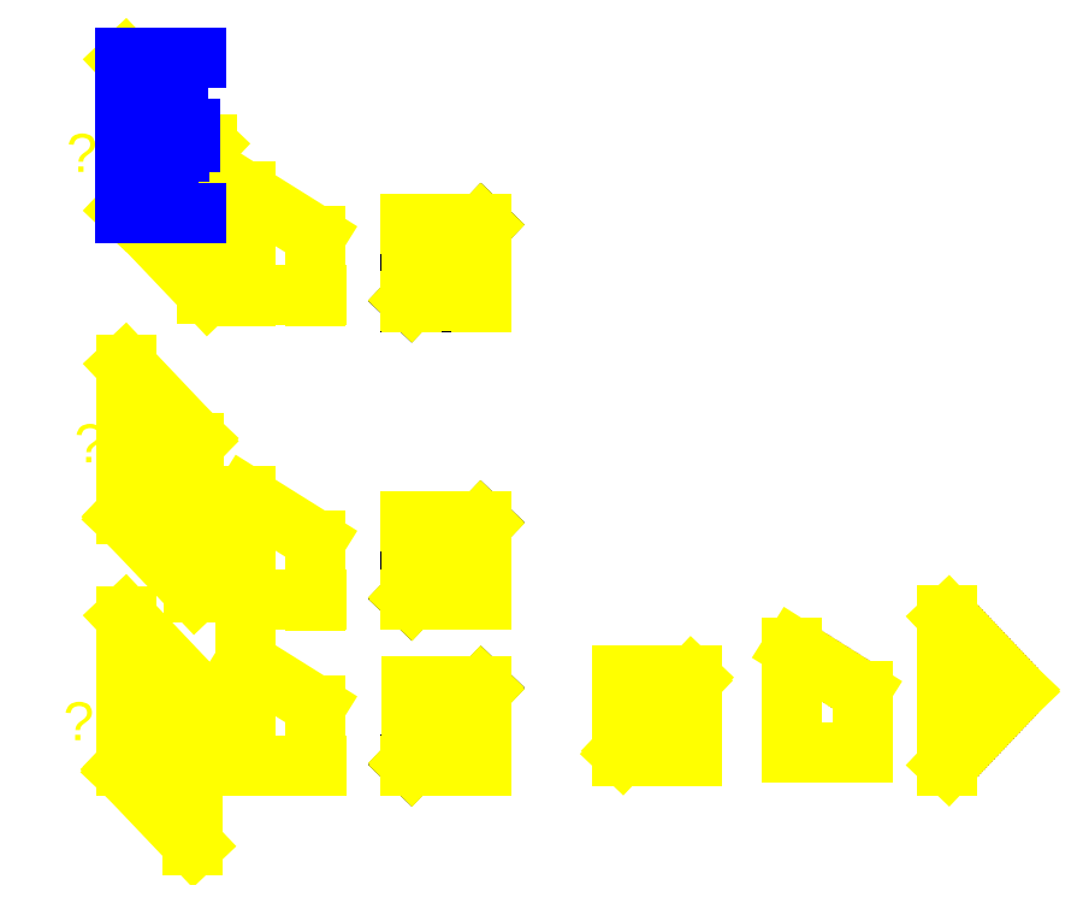
<metadata>
{"format":"dxf","ext":"dxf","renderer":"ezdxf+matplotlib","layout":"modelspace","background":"white","min_lineweight":24,"dpi":150}
</metadata>
<code>
0
SECTION
2
ENTITIES
0
LINE
8
Ouvrant ... Cadre ... Feuillure
10
966.9
20
102.3
30
0
11
966.9
21
906.9
31
0
0
LINE
8
Ouvrant ... EcharpesTraverses ... Feuillure
10
232.9
20
102.3
30
0
11
951.9
21
102.3
31
0
0
LINE
8
Ouvrant ... EcharpesTraverses ... Feuillure
10
232.9
20
139
30
0
11
951.9
21
892.6
31
0
0
LINE
8
Ouvrant ... Cadre ... Feuillure
10
232.9
20
154.9
30
0
11
232.9
21
959.6
31
0
0
LINE
8
Ouvrant ... EcharpesTraverses ... Feuillure
10
966.9
20
959.6
30
0
11
247.9
21
959.6
31
0
0
LINE
8
Ouvrant ... EcharpesTraverses ... Feuillure
10
966.9
20
922.8
30
0
11
247.9
21
169.2
31
0
0
LINE
8
Lattes
10
232.9
20
104.3
30
0
11
951.9
21
104.3
31
0
0
LINE
8
Lattes
10
964.9
20
102.3
30
0
11
964.9
21
906.9
31
0
0
LINE
8
Lattes
10
234.4
20
137.6
30
0
11
953.4
21
891.2
31
0
0
LINE
8
0
10
225.7
20
145.9
30
0
11
966.9
21
922.8
31
0
0
LINE
8
Lattes
10
966.9
20
957.6
30
0
11
247.9
21
957.6
31
0
0
LINE
8
Lattes
10
234.9
20
154.9
30
0
11
234.9
21
959.6
31
0
0
LINE
8
Lattes
10
965.5
20
924.2
30
0
11
246.5
21
170.6
31
0
0
LINE
8
Ouvrant ... Cadre ... Feuillure
10
2026
20
146.2
30
0
11
2026
21
1254
31
0
0
LINE
8
Ouvrant ... Cadre ... Feuillure
10
2774
20
146.2
30
0
11
2774
21
784.5
31
0
0
LINE
8
Ouvrant ... EcharpesTraverses ... Feuillure
10
2042
20
1244
30
0
11
2754
21
796.4
31
0
0
LINE
8
Ouvrant ... EcharpesTraverses ... Feuillure
10
2042
20
146.2
30
0
11
2758
21
146.2
31
0
0
LINE
8
Ouvrant ... Cadre ... Feuillure
10
3663
20
2.51
30
0
11
3663
21
1586
31
0
0
LINE
8
Ouvrant ... EcharpesTraverses ... Feuillure
10
4394
20
816
30
0
11
3678
21
1570
31
0
0
LINE
8
Ouvrant ... EcharpesTraverses ... Feuillure
10
4394
20
772.5
30
0
11
3678
21
18.2
31
0
0
LINE
8
Lattes
10
2042
20
148.2
30
0
11
2758
21
148.2
31
0
0
LINE
8
Lattes
10
2028
20
146.2
30
0
11
2028
21
1254
31
0
0
LINE
8
Lattes
10
2772
20
146.2
30
0
11
2772
21
784.5
31
0
0
LINE
8
Lattes
10
2040
20
1243
30
0
11
2753
21
794.7
31
0
0
LINE
8
Lattes
10
4412
20
794.2
30
0
11
3677
21
19.58
31
0
0
LINE
8
Lattes
10
4412
20
794.2
30
0
11
3677
21
1569
31
0
0
LINE
8
Lattes
10
3665
20
2.51
30
0
11
3665
21
1586
31
0
0
LINE
8
Lattes ... 140
10
232.9
20
244.3
30
0
11
951.9
21
244.3
31
0
0
LINE
8
Lattes ... 140
10
232.9
20
384.3
30
0
11
951.9
21
384.3
31
0
0
LINE
8
Lattes ... 140
10
232.9
20
524.3
30
0
11
951.9
21
524.3
31
0
0
LINE
8
Lattes ... 140
10
232.9
20
664.3
30
0
11
951.9
21
664.3
31
0
0
LINE
8
Lattes ... 140
10
232.9
20
804.3
30
0
11
951.9
21
804.3
31
0
0
LINE
8
Lattes ... 140
10
232.9
20
944.3
30
0
11
951.9
21
944.3
31
0
0
LINE
8
Lattes ... 140
10
2042
20
288.2
30
0
11
2758
21
288.2
31
0
0
LINE
8
Lattes ... 140
10
2042
20
428.2
30
0
11
2758
21
428.2
31
0
0
LINE
8
Lattes ... 140
10
2042
20
568.2
30
0
11
2758
21
568.2
31
0
0
LINE
8
Lattes ... 140
10
2042
20
708.2
30
0
11
2758
21
708.2
31
0
0
LINE
8
Lattes ... 140
10
2042
20
848.2
30
0
11
2758
21
848.2
31
0
0
LINE
8
Lattes ... 140
10
2042
20
988.2
30
0
11
2758
21
988.2
31
0
0
LINE
8
Lattes ... 140
10
2042
20
1128
30
0
11
2758
21
1128
31
0
0
LINE
8
Lattes ... 140
10
4412
20
794.2
30
0
11
3665
21
794.2
31
0
0
LINE
8
Lattes ... 140
10
4412
20
934.2
30
0
11
3665
21
934.2
31
0
0
LINE
8
Lattes ... 140
10
4412
20
1074
30
0
11
3665
21
1074
31
0
0
LINE
8
Lattes ... 140
10
4412
20
1214
30
0
11
3665
21
1214
31
0
0
LINE
8
Lattes ... 140
10
4412
20
1354
30
0
11
3665
21
1354
31
0
0
LINE
8
Lattes ... 140
10
4412
20
1494
30
0
11
3665
21
1494
31
0
0
LINE
8
Lattes ... 140
10
4412
20
1634
30
0
11
3665
21
1634
31
0
0
LINE
8
Lattes ... 140
10
4412
20
654.2
30
0
11
3665
21
654.2
31
0
0
LINE
8
Lattes ... 140
10
4412
20
514.2
30
0
11
3665
21
514.2
31
0
0
LINE
8
Lattes ... 140
10
4412
20
374.2
30
0
11
3665
21
374.2
31
0
0
LINE
8
Lattes ... 140
10
4412
20
234.2
30
0
11
3665
21
234.2
31
0
0
LINE
8
Lattes ... 140
10
4412
20
94.24
30
0
11
3665
21
94.24
31
0
0
LINE
8
Lattes ... 140
10
4412
20
-45.76
30
0
11
3665
21
-45.76
31
0
0
LINE
8
Lattes ... 140
10
2042
20
1268
30
0
11
2758
21
1268
31
0
0
LINE
8
Ouvrant
10
-2000
20
0
30
0
11
-1250
21
0
31
0
0
LINE
8
Ouvrant
10
-2000
20
0
30
0
11
-2000
21
21
31
0
0
LINE
8
Ouvrant
10
-2000
20
21
30
0
11
-1250
21
806
31
0
0
LINE
8
Ouvrant
10
-1998
20
37.57
30
0
11
-1250
21
820.5
31
0
0
LINE
8
Ouvrant
10
-1250
20
0
30
0
11
-1250
21
806
31
0
0
LINE
8
Ouvrant
10
-1250
20
820.5
30
0
11
-1250
21
842.5
31
0
0
LINE
8
Ouvrant
10
-1998
20
842.5
30
0
11
-1250
21
842.5
31
0
0
LINE
8
Ouvrant
10
-1998
20
37.57
30
0
11
-1998
21
842.5
31
0
0
LINE
8
Lattes
10
-2000
20
5
30
0
11
-1250
21
5
31
0
0
LINE
8
Lattes
10
-1995
20
0
30
0
11
-1995
21
21
31
0
0
LINE
8
Lattes
10
-1996
20
17.55
30
0
11
-1246
21
802.5
31
0
0
LINE
8
Lattes
10
-2002
20
41.02
30
0
11
-1254
21
823.9
31
0
0
LINE
8
Lattes
10
-1993
20
37.57
30
0
11
-1993
21
842.5
31
0
0
LINE
8
Lattes
10
-1255
20
6e-16
30
0
11
-1255
21
806
31
0
0
LINE
8
Lattes
10
-1255
20
820.5
30
0
11
-1255
21
842.5
31
0
0
LINE
8
Lattes
10
-1998
20
837.5
30
0
11
-1250
21
837.5
31
0
0
LINE
8
Lattes ... 140
10
-2000
20
145
30
0
11
-1250
21
145
31
0
0
LINE
8
Lattes ... 140
10
-2000
20
285
30
0
11
-1250
21
285
31
0
0
LINE
8
Lattes ... 140
10
-2000
20
425
30
0
11
-1250
21
425
31
0
0
LINE
8
Lattes ... 140
10
-2000
20
565
30
0
11
-1250
21
565
31
0
0
LINE
8
Lattes ... 140
10
-2000
20
705
30
0
11
-1250
21
705
31
0
0
LINE
8
Lattes ... 140
10
-2000
20
845
30
0
11
-1250
21
845
31
0
0
LINE
8
0
10
-3747
20
0
30
0
11
-3000
21
0
31
0
0
LINE
8
0
10
-3000
20
0
30
0
11
-3000
21
638
31
0
0
LINE
8
0
10
-3747
20
0
30
0
11
-3747
21
1105
31
0
0
LINE
8
0
10
-3747
20
1105
30
0
11
-3000
21
638
31
0
0
LINE
8
Lattes
10
-3750
20
1101
30
0
11
-3003
21
633.8
31
0
0
LINE
8
Lattes
10
-3742
20
0
30
0
11
-3742
21
1105
31
0
0
LINE
8
Lattes
10
-3005
20
6e-16
30
0
11
-3005
21
638
31
0
0
LINE
8
Lattes
10
-3747
20
5
30
0
11
-3000
21
5
31
0
0
LINE
8
Lattes ... 140
10
-3747
20
145
30
0
11
-3000
21
145
31
0
0
LINE
8
Lattes ... 140
10
-3747
20
285
30
0
11
-3000
21
285
31
0
0
LINE
8
Lattes ... 140
10
-3747
20
425
30
0
11
-3000
21
425
31
0
0
LINE
8
Lattes ... 140
10
-3747
20
565
30
0
11
-3000
21
565
31
0
0
LINE
8
Lattes ... 140
10
-3747
20
705
30
0
11
-3000
21
705
31
0
0
LINE
8
Lattes ... 140
10
-3747
20
845
30
0
11
-3000
21
845
31
0
0
LINE
8
Lattes ... 140
10
-3747
20
985
30
0
11
-3000
21
985
31
0
0
LINE
8
Lattes ... 140
10
-3747
20
1125
30
0
11
-3000
21
1125
31
0
0
LINE
8
0
10
-5013
20
0
30
0
11
-5013
21
1582
31
0
0
LINE
8
0
10
-5013
20
1582
30
0
11
-4262
21
789.6
31
0
0
LINE
8
0
10
-5013
20
0
30
0
11
-4262
21
789.6
31
0
0
LINE
8
Lattes
10
-5017
20
3.447
30
0
11
-4265
21
793.1
31
0
0
LINE
8
Lattes
10
-5008
20
0
30
0
11
-5008
21
1582
31
0
0
LINE
8
Lattes
10
-5017
20
1579
30
0
11
-4265
21
786.2
31
0
0
LINE
8
0
10
-4262
20
789.6
30
0
11
-5013
21
789.6
31
0
0
LINE
8
Lattes ... 140
10
-4262
20
859.6
30
0
11
-5013
21
859.6
31
0
0
LINE
8
0
10
-4296
20
742
30
0
11
-5047
21
-50.38
31
0
0
LINE
8
0
10
-4296
20
-840
30
0
11
-5047
21
-50.38
31
0
0
LINE
8
Lattes
10
-4292
20
-836.6
30
0
11
-5044
21
-46.93
31
0
0
LINE
8
Lattes
10
-4301
20
-840
30
0
11
-4301
21
742
31
0
0
LINE
8
Lattes
10
-4292
20
738.6
30
0
11
-5044
21
-53.82
31
0
0
LINE
8
0
10
-5047
20
-50.38
30
0
11
-4296
21
-50.38
31
0
0
LINE
8
0
10
-4296
20
-840
30
0
11
-4296
21
742
31
0
0
LINE
8
0
10
-5047
20
-50.38
30
0
11
-4289
21
746.9
31
0
0
LINE
8
Lattes ... 140
10
-4974
20
19.62
30
0
11
-5013
21
19.62
31
0
0
LINE
8
Lattes ... 140
10
-4296
20
159.6
30
0
11
-5013
21
159.6
31
0
0
LINE
8
Lattes ... 140
10
-4296
20
299.6
30
0
11
-5013
21
299.6
31
0
0
LINE
8
Lattes ... 140
10
-4296
20
439.6
30
0
11
-5013
21
439.6
31
0
0
LINE
8
Lattes ... 140
10
-4296
20
-156.3
30
0
11
-4301
21
-156.3
31
0
0
LINE
8
Lattes ... 140
10
-4940
20
-156.3
30
0
11
-4947
21
-156.3
31
0
0
LINE
8
Lattes ... 140
10
-4296
20
579.6
30
0
11
-5013
21
579.6
31
0
0
LINE
8
Lattes ... 140
10
-4262
20
719.6
30
0
11
-5013
21
719.6
31
0
0
LINE
8
Lattes ... 140
10
-5047
20
19.62
30
0
11
-4296
21
19.62
31
0
0
LINE
8
Pare close
10
-9011
20
10.34
30
0
11
-8259
21
800
31
0
0
LINE
8
Pare close
10
-8985
20
0
30
0
11
-8985
21
1582
31
0
0
LINE
8
Lattes ... 140
10
-4262
20
719.6
30
0
11
-4262
21
859.6
31
0
0
LINE
8
Ouvrant
10
-2000
20
1751
30
0
11
-1250
21
1751
31
0
0
LINE
8
Ouvrant
10
-2000
20
1751
30
0
11
-2000
21
1772
31
0
0
LINE
8
Ouvrant
10
-2000
20
1772
30
0
11
-1250
21
2557
31
0
0
LINE
8
Ouvrant
10
-2002
20
1782
30
0
11
-1252
21
2567
31
0
0
LINE
8
Ouvrant
10
-1250
20
1751
30
0
11
-1250
21
2557
31
0
0
LINE
8
Ouvrant
10
-1252
20
2567
30
0
11
-1252
21
2589
31
0
0
LINE
8
Ouvrant
10
-2000
20
2589
30
0
11
-1252
21
2589
31
0
0
LINE
8
Ouvrant
10
-2000
20
1784
30
0
11
-2000
21
2589
31
0
0
LINE
8
Lattes
10
-2000
20
1756
30
0
11
-1250
21
1756
31
0
0
LINE
8
Lattes
10
-1995
20
1751
30
0
11
-1995
21
1772
31
0
0
LINE
8
Lattes
10
-1996
20
1768
30
0
11
-1246
21
2553
31
0
0
LINE
8
Lattes
10
-2004
20
1787
30
0
11
-1256
21
2570
31
0
0
LINE
8
Lattes
10
-1995
20
1784
30
0
11
-1995
21
2589
31
0
0
LINE
8
Lattes
10
-1255
20
1751
30
0
11
-1255
21
2557
31
0
0
LINE
8
Lattes
10
-1257
20
2567
30
0
11
-1257
21
2589
31
0
0
LINE
8
Lattes
10
-2000
20
2584
30
0
11
-1252
21
2584
31
0
0
LINE
8
Lattes ... 138
10
-2000
20
1894
30
0
11
-1250
21
1894
31
0
0
LINE
8
Lattes ... 138
10
-2000
20
2032
30
0
11
-1250
21
2032
31
0
0
LINE
8
Lattes ... 138
10
-2000
20
2170
30
0
11
-1250
21
2170
31
0
0
LINE
8
Lattes ... 138
10
-2000
20
2308
30
0
11
-1250
21
2308
31
0
0
LINE
8
Lattes ... 138
10
-2000
20
2446
30
0
11
-1250
21
2446
31
0
0
LINE
8
Lattes ... 138
10
-2000
20
2584
30
0
11
-1250
21
2584
31
0
0
LINE
8
0
10
-3747
20
1748
30
0
11
-3000
21
1748
31
0
0
LINE
8
0
10
-3000
20
1748
30
0
11
-3000
21
2386
31
0
0
LINE
8
0
10
-3747
20
1748
30
0
11
-3747
21
2853
31
0
0
LINE
8
0
10
-3747
20
2853
30
0
11
-3000
21
2386
31
0
0
LINE
8
Lattes
10
-3750
20
2849
30
0
11
-3003
21
2382
31
0
0
LINE
8
Lattes
10
-3742
20
1748
30
0
11
-3742
21
2853
31
0
0
LINE
8
Lattes
10
-3005
20
1748
30
0
11
-3005
21
2386
31
0
0
LINE
8
Lattes
10
-3747
20
1753
30
0
11
-3000
21
1753
31
0
0
LINE
8
Lattes ... 138
10
-3747
20
1891
30
0
11
-3000
21
1891
31
0
0
LINE
8
Lattes ... 138
10
-3747
20
2029
30
0
11
-3000
21
2029
31
0
0
LINE
8
Lattes ... 138
10
-3747
20
2167
30
0
11
-3000
21
2167
31
0
0
LINE
8
Lattes ... 138
10
-3747
20
2305
30
0
11
-3000
21
2305
31
0
0
LINE
8
Lattes ... 138
10
-3747
20
2443
30
0
11
-3000
21
2443
31
0
0
LINE
8
Lattes ... 138
10
-3747
20
2581
30
0
11
-3000
21
2581
31
0
0
LINE
8
Lattes ... 138
10
-3747
20
2719
30
0
11
-3000
21
2719
31
0
0
LINE
8
Lattes ... 138
10
-3747
20
2857
30
0
11
-3000
21
2857
31
0
0
LINE
8
0
10
-5013
20
2656
30
0
11
-5013
21
4238
31
0
0
LINE
8
0
10
-5013
20
4238
30
0
11
-4262
21
3446
31
0
0
LINE
8
0
10
-5013
20
2656
30
0
11
-4262
21
3446
31
0
0
LINE
8
Lattes
10
-5017
20
2660
30
0
11
-4265
21
3449
31
0
0
LINE
8
Lattes
10
-5008
20
2656
30
0
11
-5008
21
4238
31
0
0
LINE
8
Lattes
10
-5017
20
4235
30
0
11
-4265
21
3442
31
0
0
LINE
8
0
10
-4262
20
3446
30
0
11
-5013
21
3446
31
0
0
LINE
8
0
10
-4284
20
3410
30
0
11
-5036
21
2618
31
0
0
LINE
8
0
10
-4284
20
1828
30
0
11
-5036
21
2618
31
0
0
LINE
8
Lattes
10
-4281
20
1832
30
0
11
-5032
21
2621
31
0
0
LINE
8
Lattes
10
-4289
20
1828
30
0
11
-4289
21
3410
31
0
0
LINE
8
Lattes
10
-4281
20
3407
30
0
11
-5032
21
2614
31
0
0
LINE
8
0
10
-5036
20
2618
30
0
11
-4284
21
2618
31
0
0
LINE
8
0
10
-4284
20
1828
30
0
11
-4284
21
3410
31
0
0
LINE
8
0
10
-5036
20
2618
30
0
11
-4277
21
3415
31
0
0
LINE
8
Lattes ... 138
10
-4262
20
3377
30
0
11
-5013
21
3377
31
0
0
LINE
8
Lattes ... 138
10
-4262
20
3515
30
0
11
-5013
21
3515
31
0
0
LINE
8
Lattes ... 138
10
-4262
20
3239
30
0
11
-5013
21
3239
31
0
0
LINE
8
Lattes ... 138
10
-4262
20
3101
30
0
11
-5013
21
3101
31
0
0
LINE
8
Lattes ... 138
10
-4262
20
2963
30
0
11
-5013
21
2963
31
0
0
LINE
8
Lattes ... 138
10
-4262
20
2825
30
0
11
-5013
21
2825
31
0
0
LINE
8
Lattes ... 138
10
-4262
20
2687
30
0
11
-5013
21
2687
31
0
0
LINE
8
Ouvrant
10
-2000
20
4901
30
0
11
-1250
21
4901
31
0
0
LINE
8
Ouvrant
10
-2000
20
4901
30
0
11
-2000
21
4922
31
0
0
LINE
8
Ouvrant
10
-2000
20
4922
30
0
11
-1250
21
5707
31
0
0
LINE
8
Ouvrant
10
-2002
20
4920
30
0
11
-1252
21
5705
31
0
0
LINE
8
Ouvrant
10
-1250
20
4901
30
0
11
-1250
21
5707
31
0
0
LINE
8
Ouvrant
10
-1252
20
5705
30
0
11
-1252
21
5727
31
0
0
LINE
8
Ouvrant
10
-2000
20
5727
30
0
11
-1252
21
5727
31
0
0
LINE
8
Ouvrant
10
-2000
20
4922
30
0
11
-2000
21
5727
31
0
0
LINE
8
Lattes
10
-2000
20
4906
30
0
11
-1250
21
4906
31
0
0
LINE
8
Lattes
10
-1995
20
4901
30
0
11
-1995
21
4922
31
0
0
LINE
8
Lattes
10
-1996
20
4919
30
0
11
-1246
21
5704
31
0
0
LINE
8
Lattes
10
-2004
20
4926
30
0
11
-1256
21
5709
31
0
0
LINE
8
Lattes
10
-1995
20
4922
30
0
11
-1995
21
5727
31
0
0
LINE
8
Lattes
10
-1255
20
4901
30
0
11
-1255
21
5707
31
0
0
LINE
8
Lattes
10
-1257
20
5705
30
0
11
-1257
21
5727
31
0
0
LINE
8
Lattes
10
-2000
20
5722
30
0
11
-1252
21
5722
31
0
0
LINE
8
0
10
-3747
20
4963
30
0
11
-3000
21
4963
31
0
0
LINE
8
0
10
-3000
20
4963
30
0
11
-3000
21
5601
31
0
0
LINE
8
0
10
-3747
20
4963
30
0
11
-3747
21
6068
31
0
0
LINE
8
0
10
-3747
20
6068
30
0
11
-3000
21
5601
31
0
0
LINE
8
Lattes
10
-3750
20
6063
30
0
11
-3003
21
5596
31
0
0
LINE
8
Lattes
10
-3742
20
4963
30
0
11
-3742
21
6068
31
0
0
LINE
8
Lattes
10
-3005
20
4963
30
0
11
-3005
21
5601
31
0
0
LINE
8
Lattes
10
-3747
20
4968
30
0
11
-3000
21
4968
31
0
0
LINE
8
0
10
-5013
20
5871
30
0
11
-5013
21
7453
31
0
0
LINE
8
0
10
-5013
20
7453
30
0
11
-4262
21
6661
31
0
0
LINE
8
0
10
-5013
20
5871
30
0
11
-4262
21
6661
31
0
0
LINE
8
Lattes
10
-5017
20
5874
30
0
11
-4265
21
6664
31
0
0
LINE
8
Lattes
10
-5008
20
5871
30
0
11
-5008
21
7453
31
0
0
LINE
8
Lattes
10
-5017
20
7449
30
0
11
-4265
21
6657
31
0
0
LINE
8
0
10
-4262
20
6661
30
0
11
-5013
21
6661
31
0
0
LINE
8
0
10
-4148
20
6563
30
0
11
-4899
21
5771
31
0
0
LINE
8
0
10
-4148
20
4981
30
0
11
-4899
21
5771
31
0
0
LINE
8
Lattes
10
-4144
20
4984
30
0
11
-4895
21
5774
31
0
0
LINE
8
Lattes
10
-4153
20
4981
30
0
11
-4153
21
6563
31
0
0
LINE
8
Lattes
10
-4144
20
6559
30
0
11
-4895
21
5767
31
0
0
LINE
8
0
10
-4899
20
5771
30
0
11
-4148
21
5771
31
0
0
LINE
8
0
10
-4148
20
4981
30
0
11
-4148
21
6563
31
0
0
LINE
8
0
10
-4899
20
5771
30
0
11
-4140
21
6568
31
0
0
LINE
8
Lattes ... 136
10
-2000
20
5042
30
0
11
-1250
21
5042
31
0
0
LINE
8
Lattes ... 136
10
-2000
20
5178
30
0
11
-1250
21
5178
31
0
0
LINE
8
Lattes ... 136
10
-2000
20
5314
30
0
11
-1250
21
5314
31
0
0
LINE
8
Lattes ... 136
10
-2000
20
5450
30
0
11
-1250
21
5450
31
0
0
LINE
8
Lattes ... 136
10
-2000
20
5586
30
0
11
-1250
21
5586
31
0
0
LINE
8
Lattes ... 136
10
-2000
20
5722
30
0
11
-1250
21
5722
31
0
0
LINE
8
Lattes ... 136
10
-3747
20
5104
30
0
11
-3000
21
5104
31
0
0
LINE
8
Lattes ... 136
10
-3747
20
5240
30
0
11
-3000
21
5240
31
0
0
LINE
8
Lattes ... 136
10
-3747
20
5376
30
0
11
-3000
21
5376
31
0
0
LINE
8
Lattes ... 136
10
-3747
20
5512
30
0
11
-3000
21
5512
31
0
0
LINE
8
Lattes ... 136
10
-3747
20
5648
30
0
11
-3000
21
5648
31
0
0
LINE
8
Lattes ... 136
10
-3747
20
5784
30
0
11
-3000
21
5784
31
0
0
LINE
8
Lattes ... 136
10
-3747
20
5920
30
0
11
-3000
21
5920
31
0
0
LINE
8
Lattes ... 136
10
-3747
20
6056
30
0
11
-3000
21
6056
31
0
0
LINE
8
Lattes ... 136
10
-4153
20
6593
30
0
11
-5013
21
6593
31
0
0
LINE
8
Lattes ... 136
10
-4153
20
6729
30
0
11
-5013
21
6729
31
0
0
LINE
8
Lattes ... 136
10
-4153
20
6457
30
0
11
-5013
21
6457
31
0
0
LINE
8
Lattes ... 136
10
-4153
20
6321
30
0
11
-5013
21
6321
31
0
0
LINE
8
Lattes ... 136
10
-4153
20
6185
30
0
11
-5013
21
6185
31
0
0
LINE
8
Lattes ... 136
10
-4153
20
6049
30
0
11
-5013
21
6049
31
0
0
LINE
8
Lattes ... 136
10
-4153
20
5913
30
0
11
-5013
21
5913
31
0
0
MTEXT
8
Lattes
10
-5637
20
6673
30
0
40
400
41
0
46
0
71
     1
72
     1
1
?
7
textstyle11
73
     1
44
1
0
MTEXT
8
Lattes
10
-5555
20
3606
30
0
40
400
41
0
46
0
71
     1
72
     1
1
?
7
textstyle12
73
     1
44
1
0
MTEXT
8
Lattes
10
-5670
20
672.2
30
0
40
400
41
0
46
0
71
     1
72
     1
1
?
7
textstyle13
73
     1
44
1
0
LINE
8
Lattes ... 136
10
-4844
20
5913
30
0
11
-4844
21
6049
31
0
0
LINE
8
Lattes ... 136
10
-4834
20
5913
30
0
11
-4834
21
6049
31
0
0
LINE
8
Lattes ... Mix
10
-4262
20
6731
30
0
11
-5013
21
6731
31
0
0
LINE
8
Lattes ... Mix
10
-4262
20
6591
30
0
11
-5013
21
6591
31
0
0
LINE
8
Lattes ... Mix
10
-5109
20
6451
30
0
11
-5860
21
6451
31
0
0
LINE
8
Lattes ... Mix
10
-5109
20
6311
30
0
11
-5860
21
6311
31
0
0
LINE
8
Lattes ... Mix
10
-5109
20
6186
30
0
11
-5860
21
6186
31
0
0
LINE
8
Lattes ... Mix
10
-5109
20
6061
30
0
11
-5860
21
6061
31
0
0
LINE
8
Lattes ... Mix
10
-5109
20
5951
30
0
11
-5860
21
5951
31
0
0
LINE
8
Lattes ... Mix
10
-5109
20
5841
30
0
11
-5860
21
5841
31
0
0
LINE
8
Lattes ... Mix
10
-4262
20
6481
30
0
11
-5013
21
6481
31
0
0
LINE
8
Lattes ... Mix
10
-4262
20
6356
30
0
11
-5013
21
6356
31
0
0
LINE
8
Lattes ... Mix
10
-4262
20
6216
30
0
11
-5013
21
6216
31
0
0
LINE
8
Lattes ... Mix
10
-4262
20
6106
30
0
11
-5013
21
6106
31
0
0
LINE
8
Lattes ... Mix
10
-4262
20
5966
30
0
11
-5013
21
5966
31
0
0
LINE
8
Lattes ... Mix
10
-4262
20
5841
30
0
11
-5013
21
5841
31
0
0
LINE
8
Lattes ... Mix ... Rendu
10
-4454
20
6856
30
0
11
-5013
21
6856
31
0
0
LINE
8
Lattes ... Mix ... Rendu
10
-4586
20
6996
30
0
11
-5013
21
6996
31
0
0
LINE
8
Lattes ... Mix ... Rendu
10
-4691
20
7106
30
0
11
-5013
21
7106
31
0
0
LINE
8
Lattes ... Mix ... Rendu
10
-4823
20
7246
30
0
11
-5013
21
7246
31
0
0
LINE
8
Lattes ... Mix ... Rendu
10
-4942
20
7371
30
0
11
-5013
21
7371
31
0
0
LINE
8
Lattes ... Mix ... Rendu
10
-4262
20
7481
30
0
11
-5013
21
7481
31
0
0
LINE
8
Lattes ... Mix ... Rendu
10
-4335
20
6731
30
0
11
-5013
21
6731
31
0
0
LINE
8
Lattes ... Mix ... Rendu
10
-4335
20
6591
30
0
11
-5013
21
6591
31
0
0
LINE
8
Lattes ... Mix ... Rendu
10
-4440
20
6481
30
0
11
-5013
21
6481
31
0
0
LINE
8
Lattes ... Mix ... Rendu
10
-4559
20
6356
30
0
11
-5013
21
6356
31
0
0
LINE
8
Lattes ... Mix ... Rendu
10
-4692
20
6216
30
0
11
-5013
21
6216
31
0
0
LINE
8
Lattes ... Mix ... Rendu
10
-4797
20
6106
30
0
11
-5013
21
6106
31
0
0
LINE
8
Lattes ... Mix ... Rendu
10
-4930
20
5966
30
0
11
-5013
21
5966
31
0
0
LINE
8
Lattes ... Mix ... Rendu
10
-4262
20
5841
30
0
11
-5013
21
5841
31
0
0
ENDSEC
0
EOF

</code>
